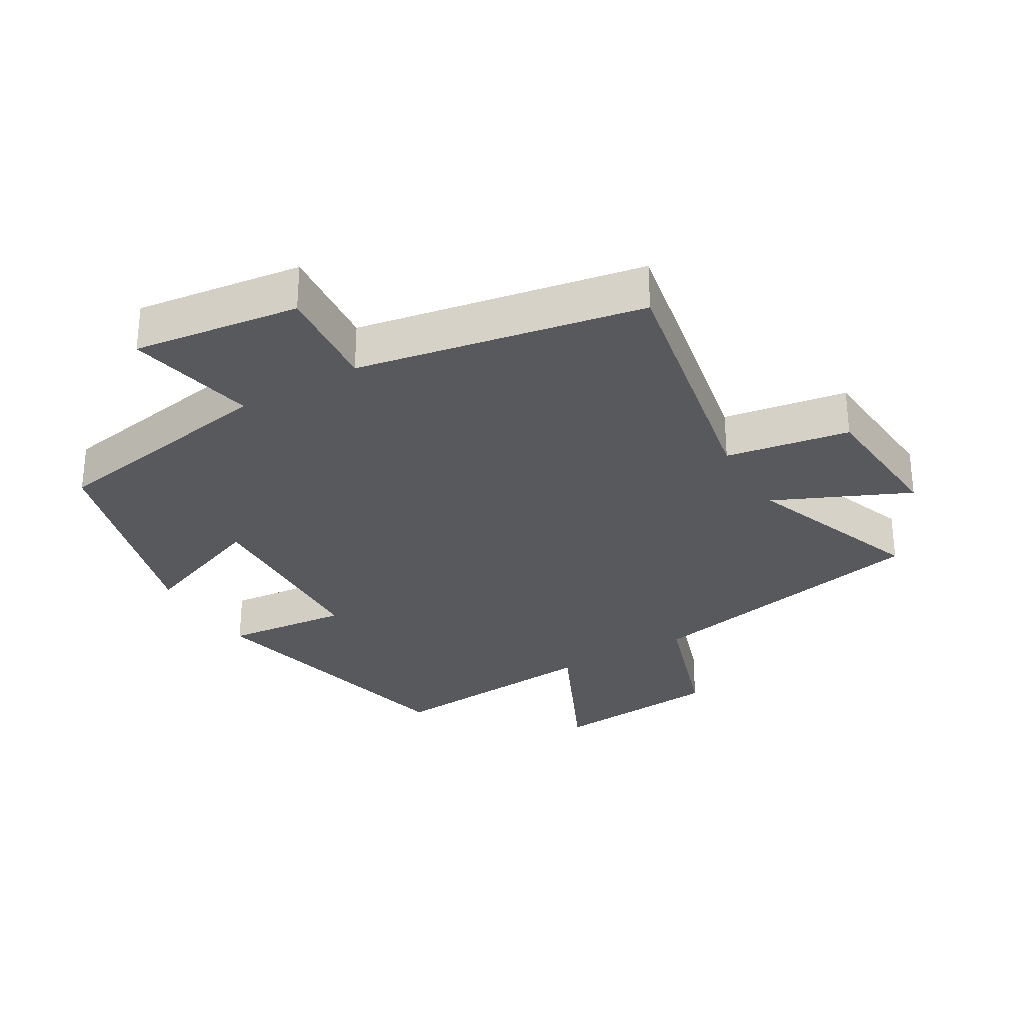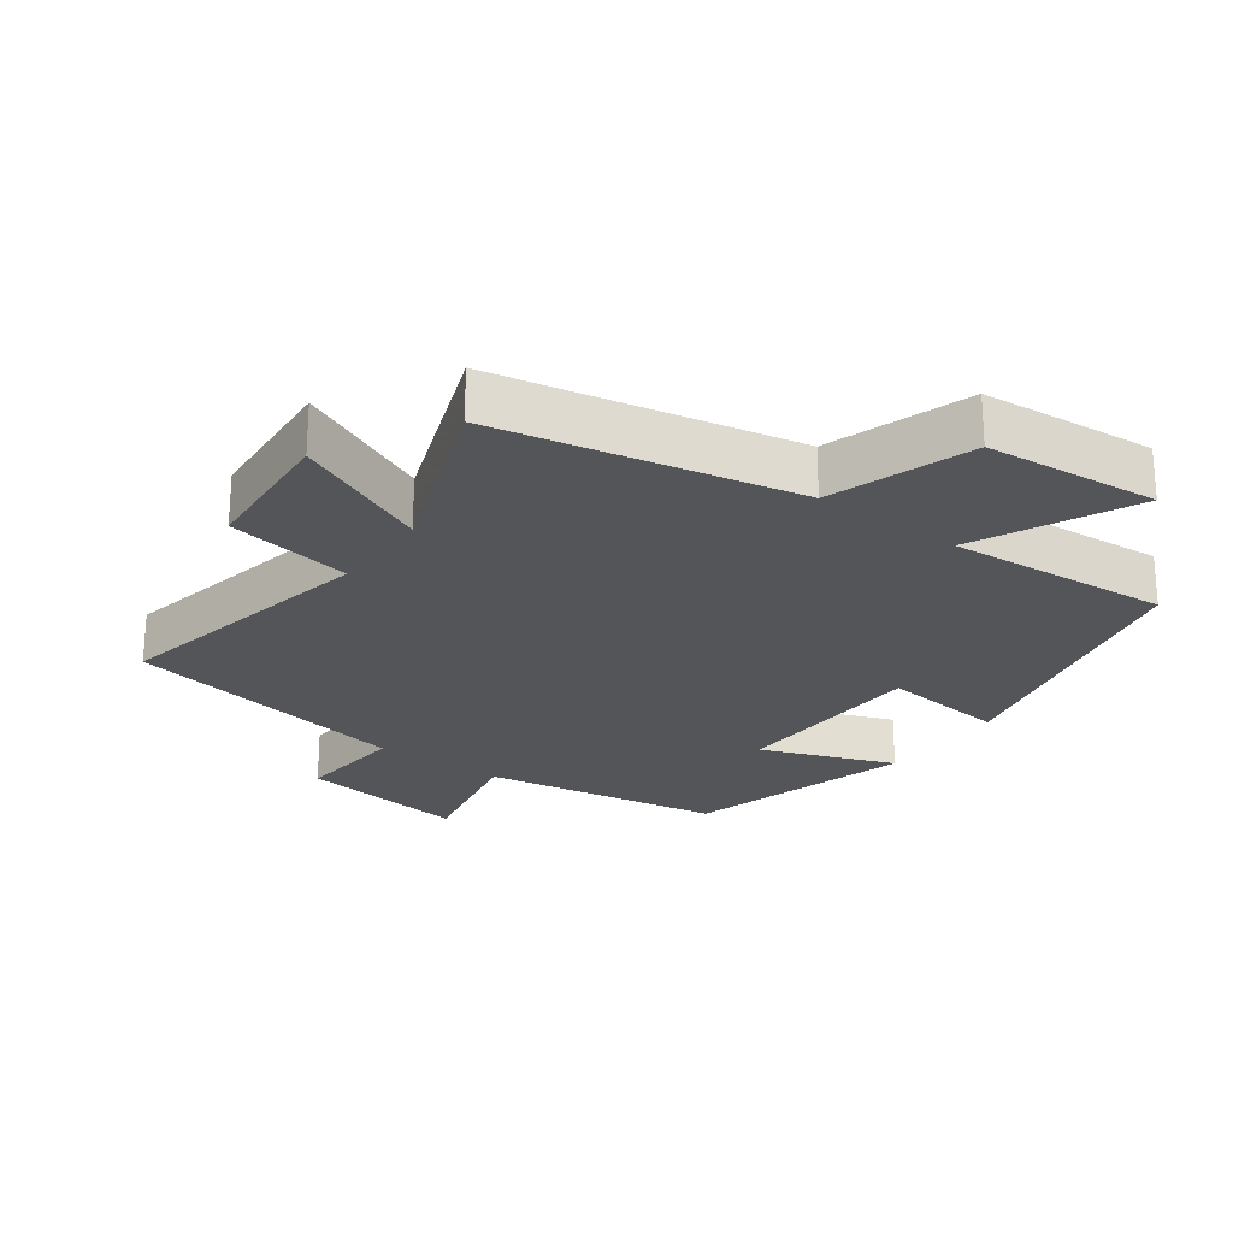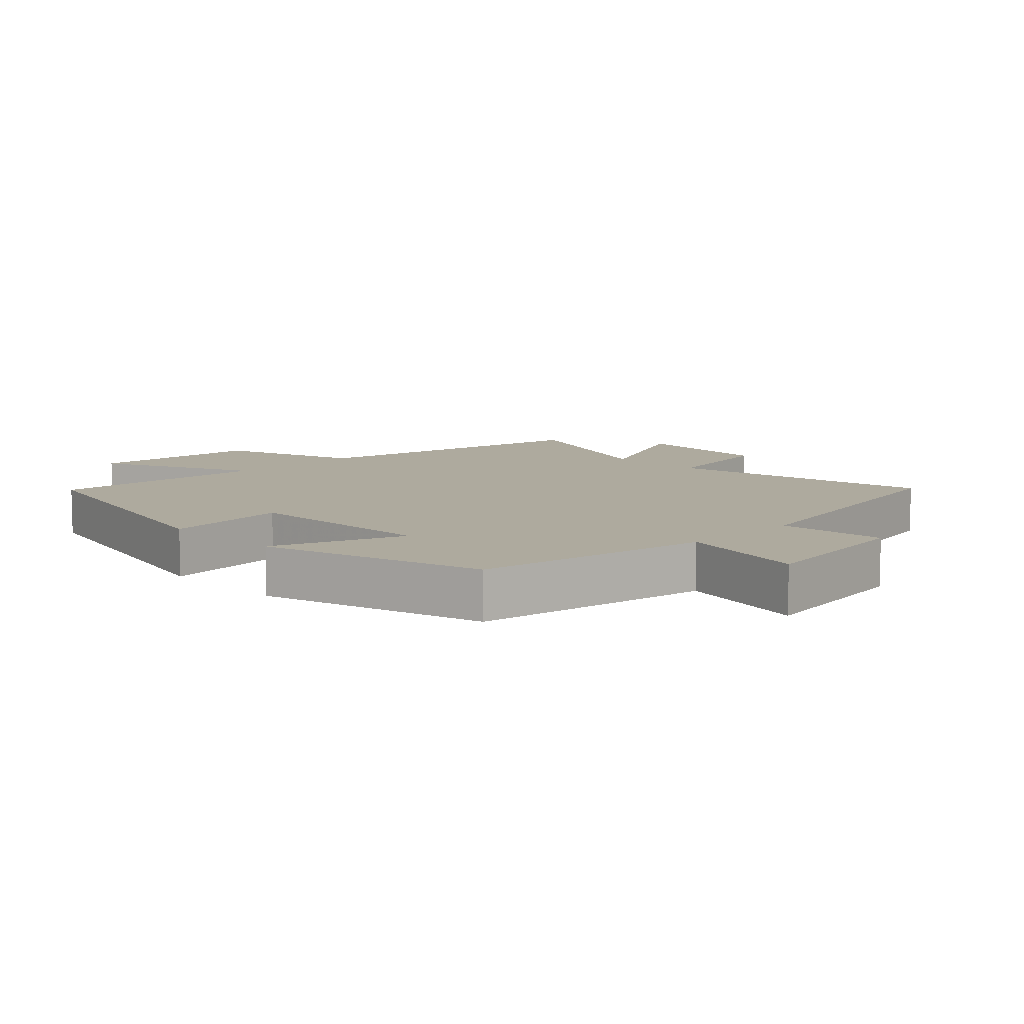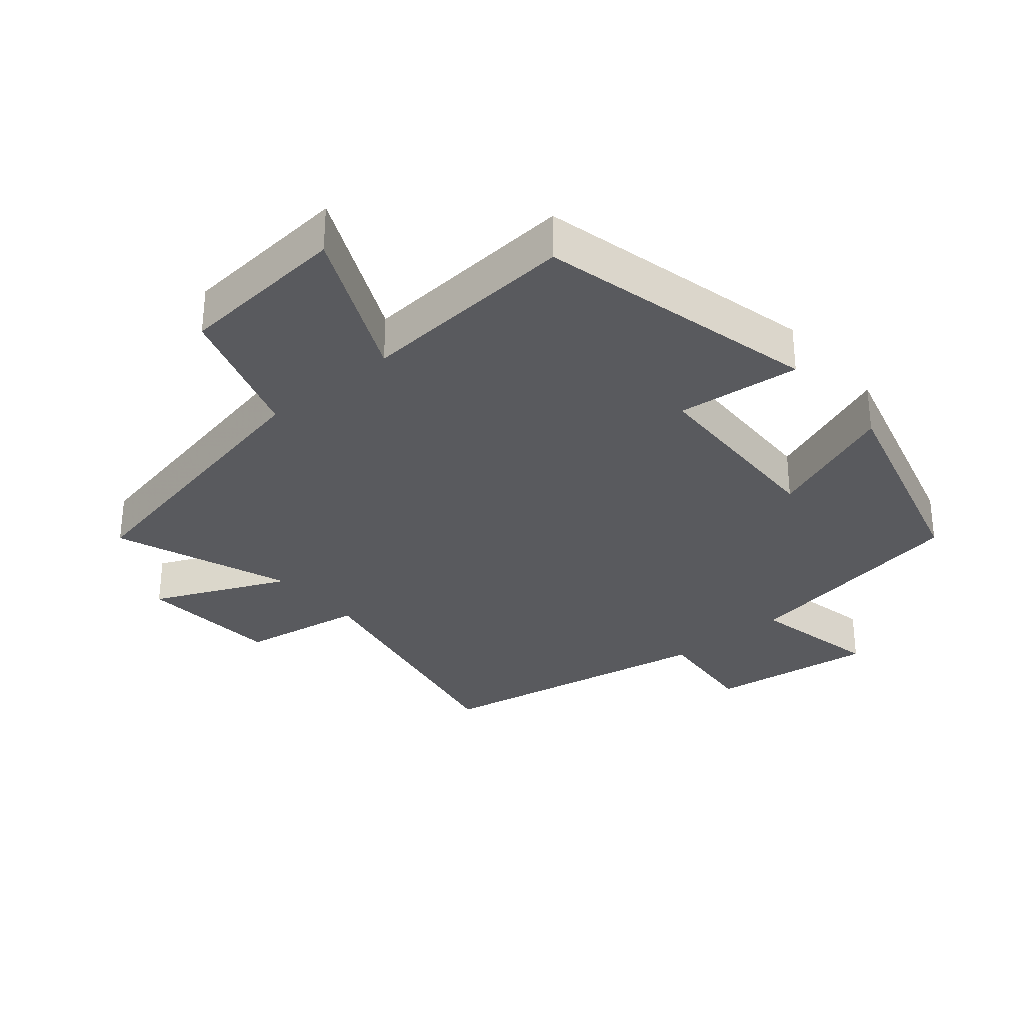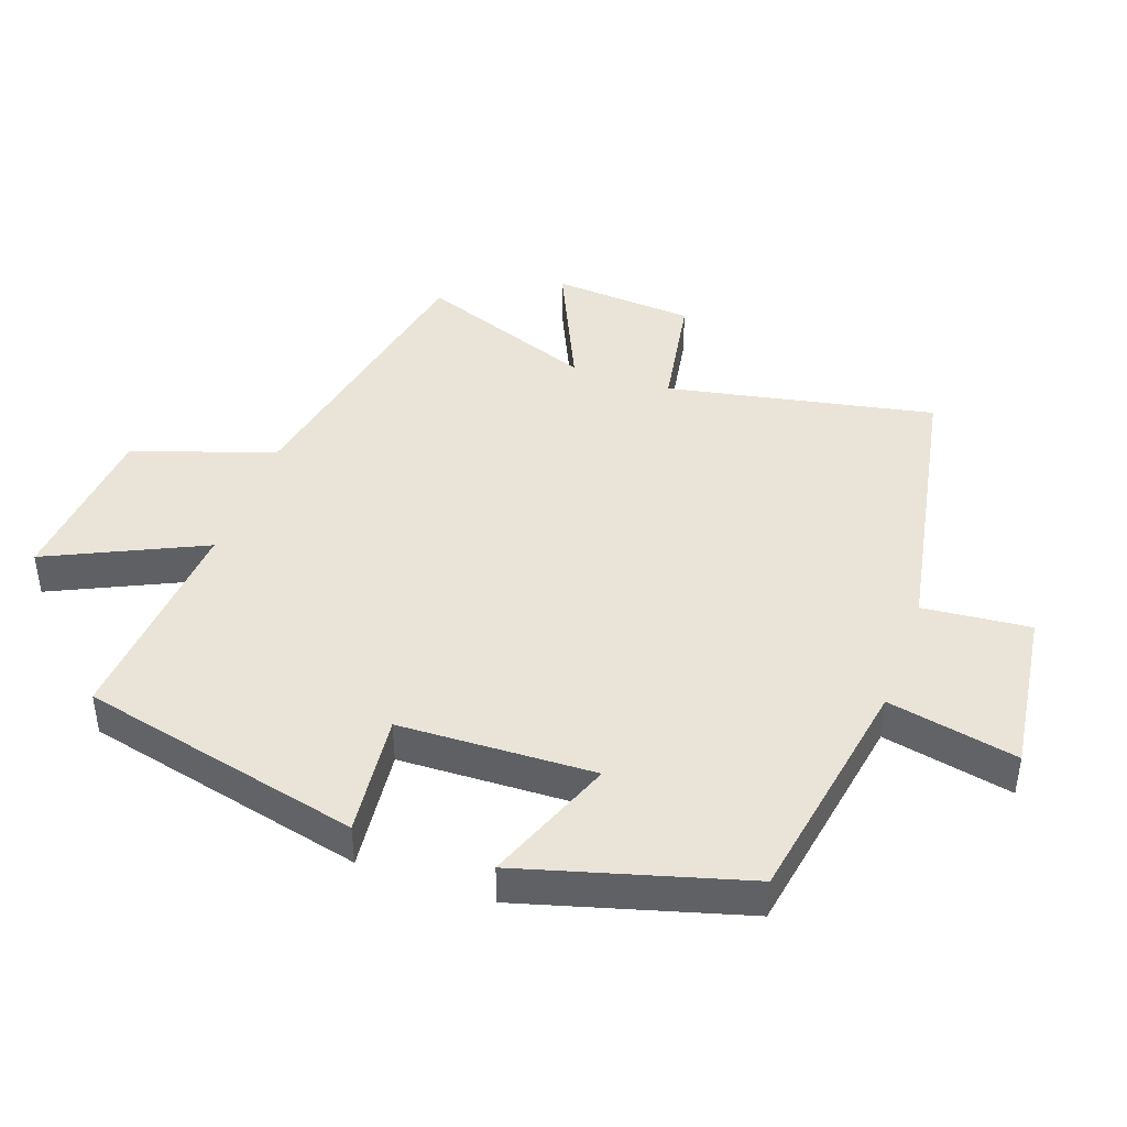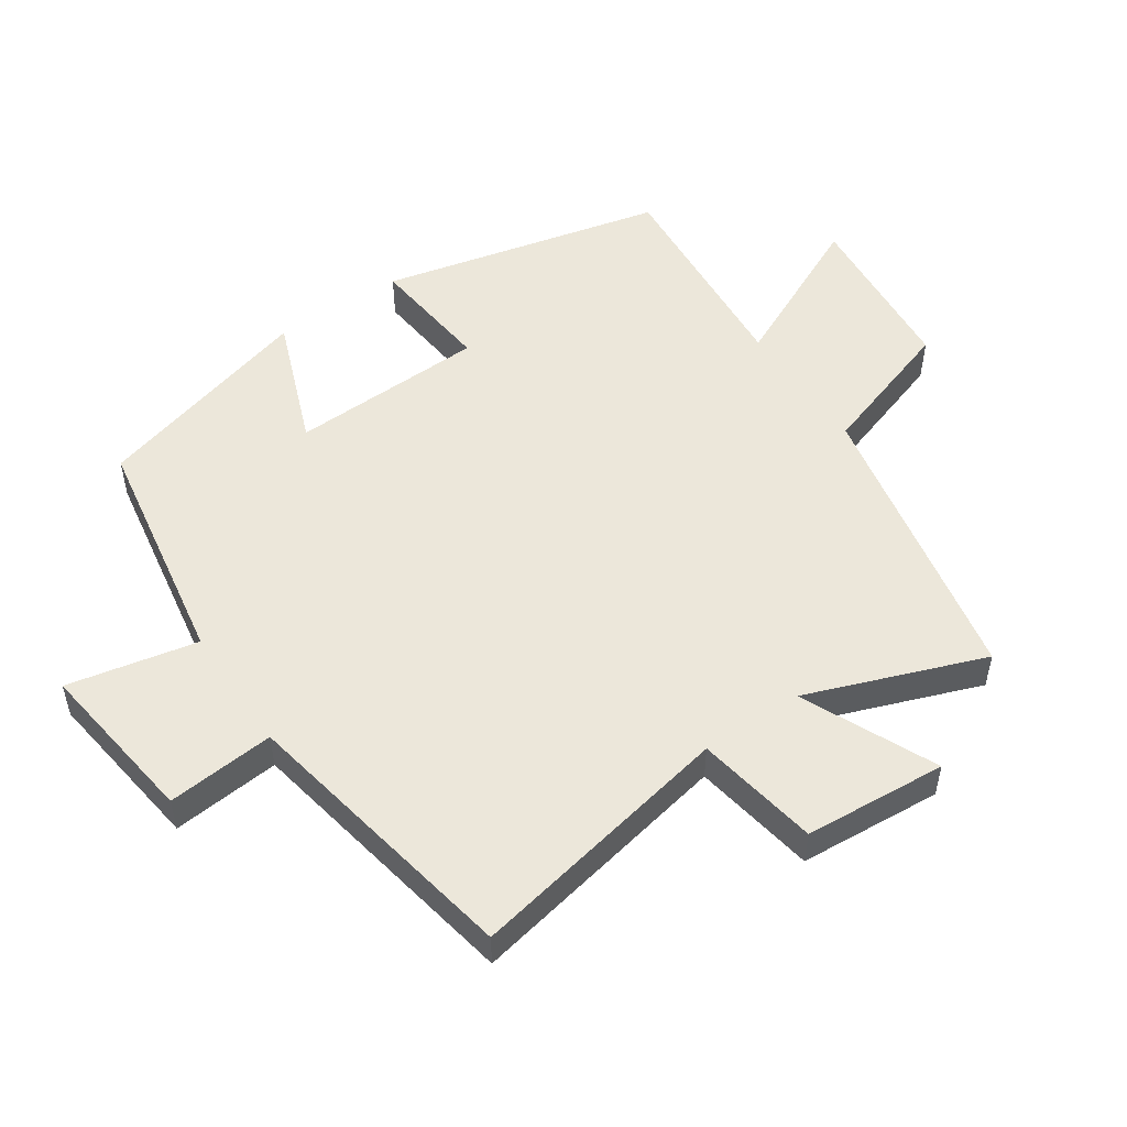
<metadata>
{"format":"obj","ext":"obj","renderer":"f3d","projection":"perspective","resolution":1024,"background":"white","views":[{"elev":-30.0,"azim":30.6,"up":"+Y"},{"elev":-24.4,"azim":143.9,"up":"+Y"},{"elev":9.3,"azim":-44.7,"up":"+Y"},{"elev":-31.5,"azim":-139.7,"up":"+Y"},{"elev":43.0,"azim":-70.5,"up":"+Y"},{"elev":52.1,"azim":55.9,"up":"+Y"}]}
</metadata>
<code>
v -0.405 0.07 0.439
v -0.048 0.07 0.5
v -0.089 0.07 0.697
v 0.163 0.07 0.663
v 0.148 0.07 0.5
v 0.58 0.07 0.419
v 0.5 0.07 0.014
v 0.687 0.07 -0.018
v 0.703 0.07 -0.234
v 0.5 0.07 -0.142
v 0.6 0.07 -0.411
v 0.153 0.07 -0.5
v 0.083 0.07 -0.713
v -0.177 0.07 -0.735
v -0.067 0.07 -0.5
v -0.4 0.07 -0.525
v -0.5 0.07 -0.098
v -0.312 0.07 -0.118
v -0.302 0.07 0.178
v -0.5 0.07 0.102
v -0.405 0 0.439
v -0.048 0 0.5
v -0.089 0 0.697
v 0.163 0 0.663
v 0.148 0 0.5
v 0.58 0 0.419
v 0.5 0 0.014
v 0.687 0 -0.018
v 0.703 0 -0.234
v 0.5 0 -0.142
v 0.6 0 -0.411
v 0.153 0 -0.5
v 0.083 0 -0.713
v -0.177 0 -0.735
v -0.067 0 -0.5
v -0.4 0 -0.525
v -0.5 0 -0.098
v -0.312 0 -0.118
v -0.302 0 0.178
v -0.5 0 0.102
f 19 20 1 2
f 18 19 2
f 15 16 17 18
f 15 18 2
f 12 13 14 15
f 12 15 2
f 11 12 2
f 10 11 2
f 7 8 9 10
f 7 10 2 3
f 5 6 7
f 5 7 3
f 3 4 5
f 22 21 40 39
f 22 39 38
f 38 37 36 35
f 22 38 35
f 35 34 33 32
f 22 35 32
f 22 32 31
f 22 31 30
f 30 29 28 27
f 23 22 30 27
f 27 26 25
f 23 27 25
f 25 24 23
f 1 21 22 2
f 2 22 23 3
f 3 23 24 4
f 4 24 25 5
f 5 25 26 6
f 6 26 27 7
f 7 27 28 8
f 8 28 29 9
f 9 29 30 10
f 10 30 31 11
f 11 31 32 12
f 12 32 33 13
f 13 33 34 14
f 14 34 35 15
f 15 35 36 16
f 16 36 37 17
f 17 37 38 18
f 18 38 39 19
f 19 39 40 20
f 20 40 21 1

</code>
